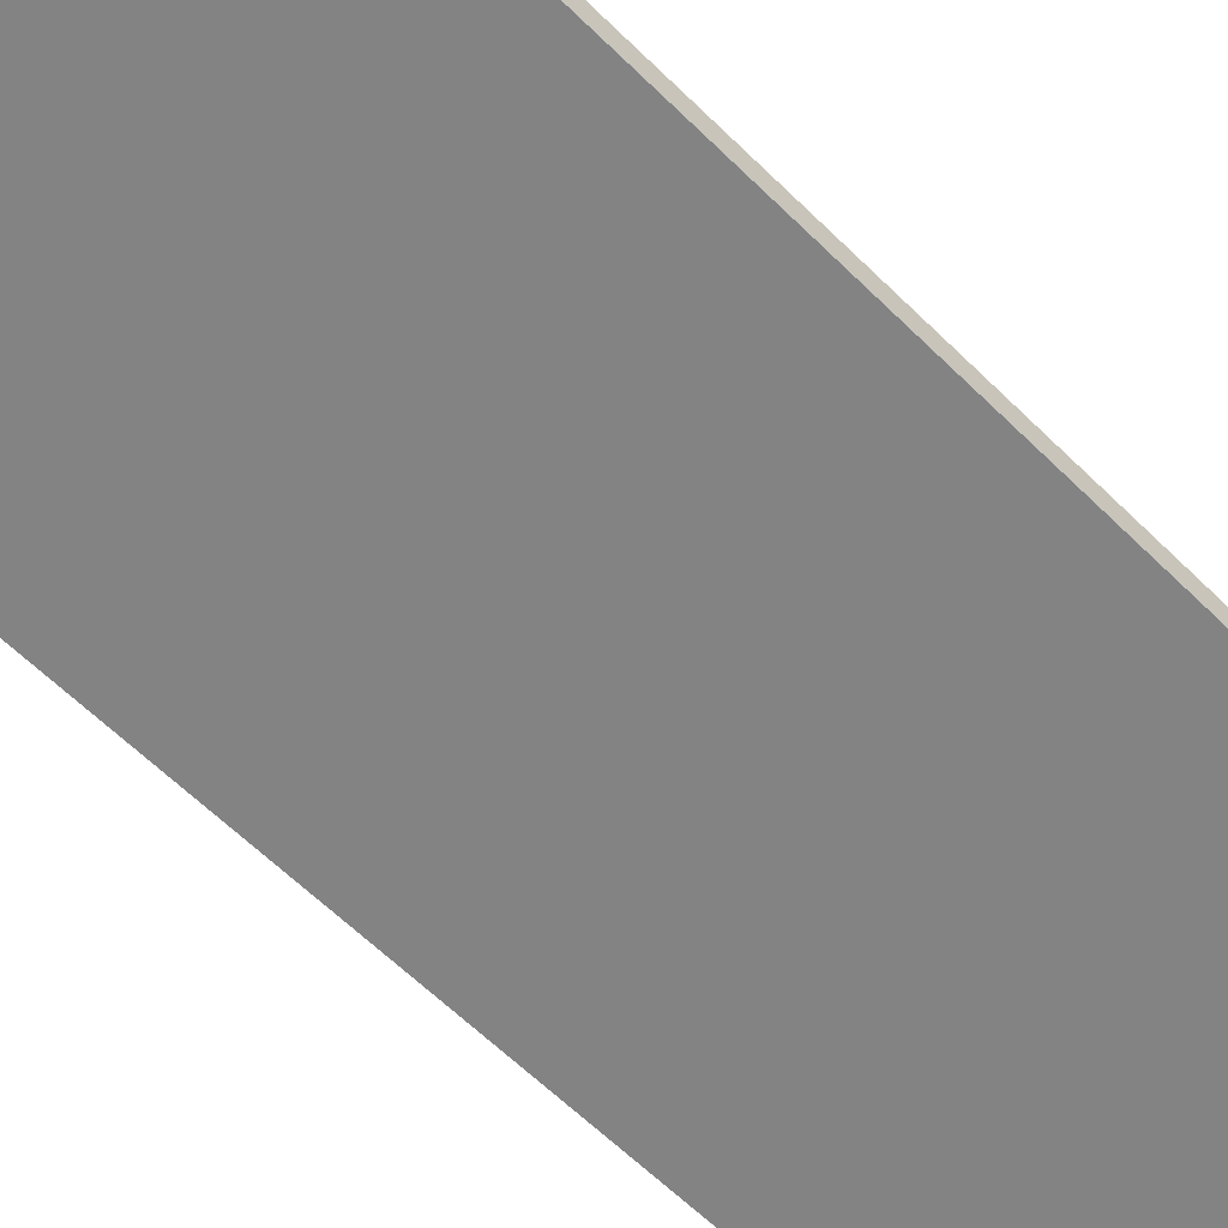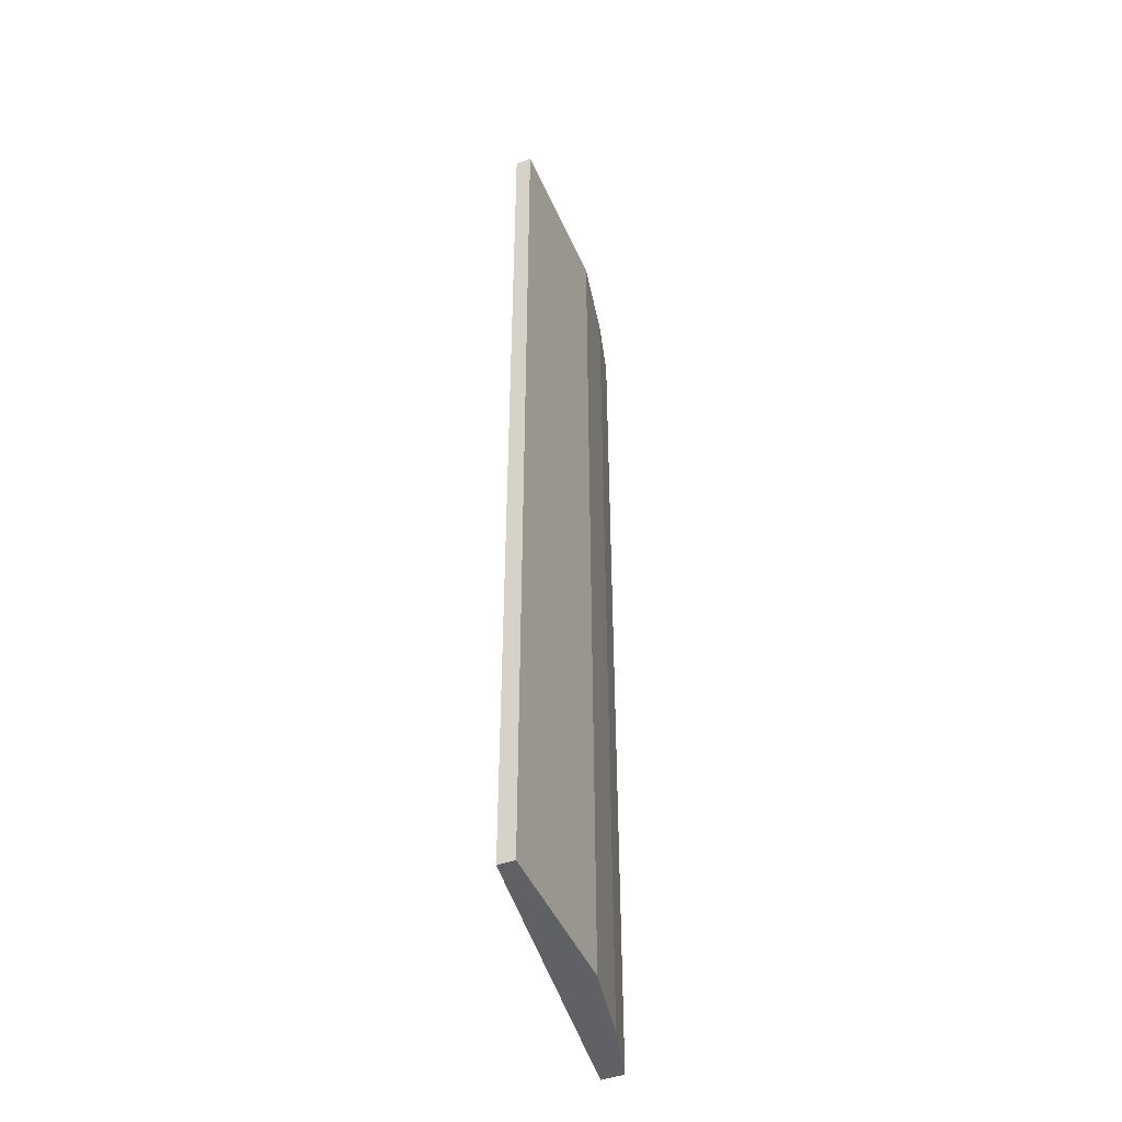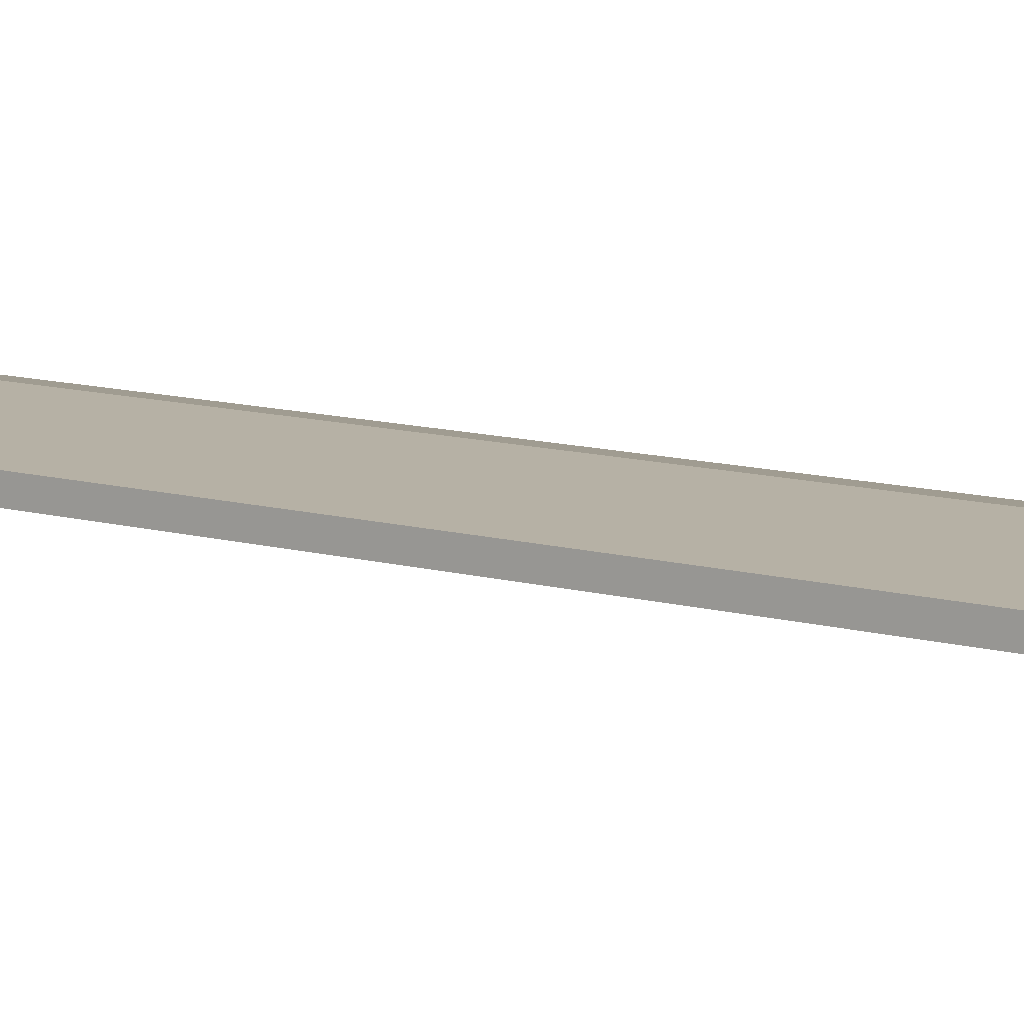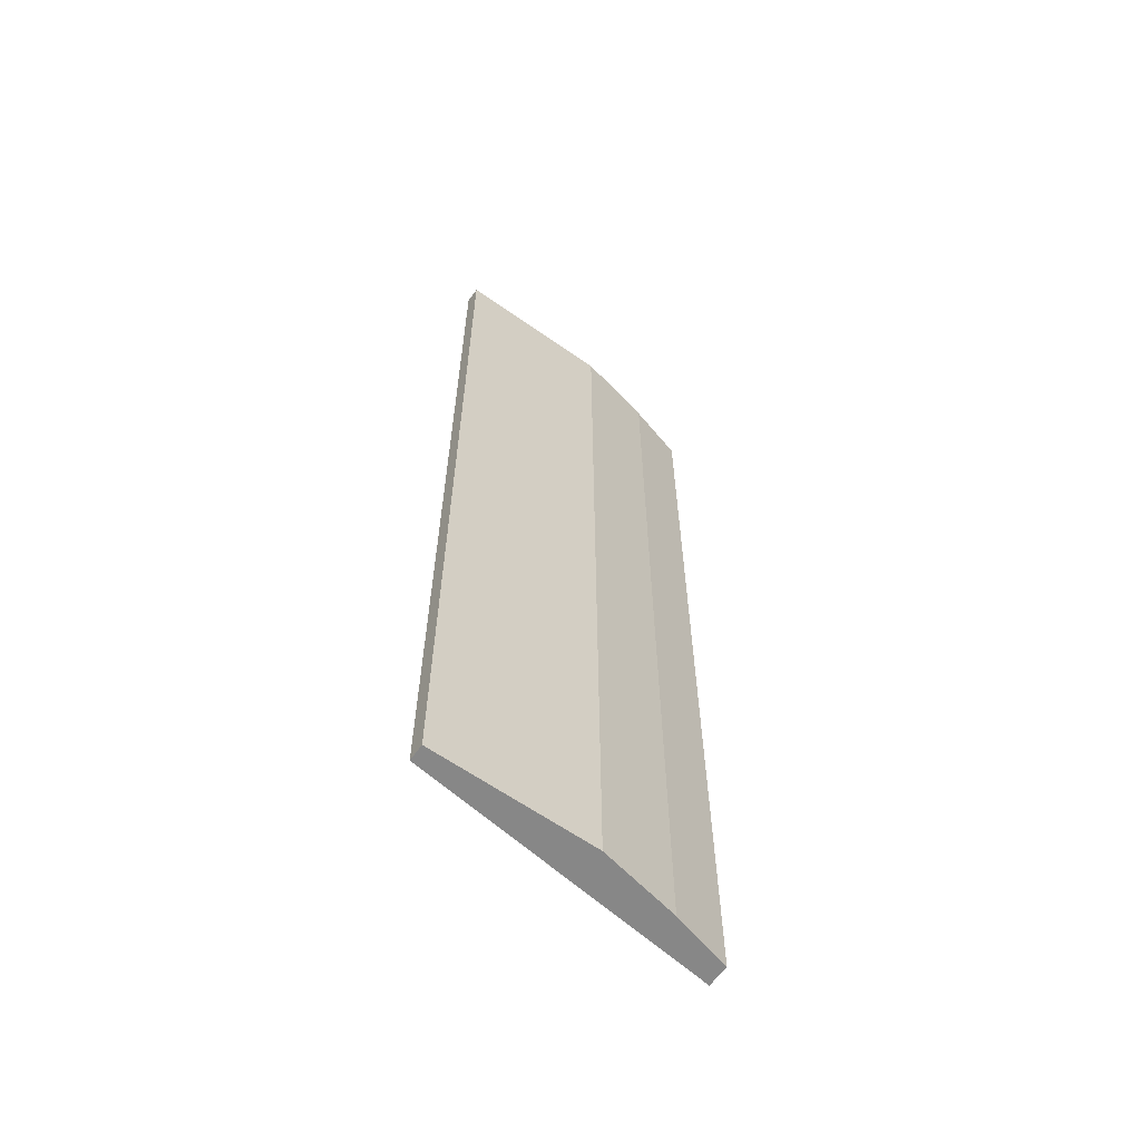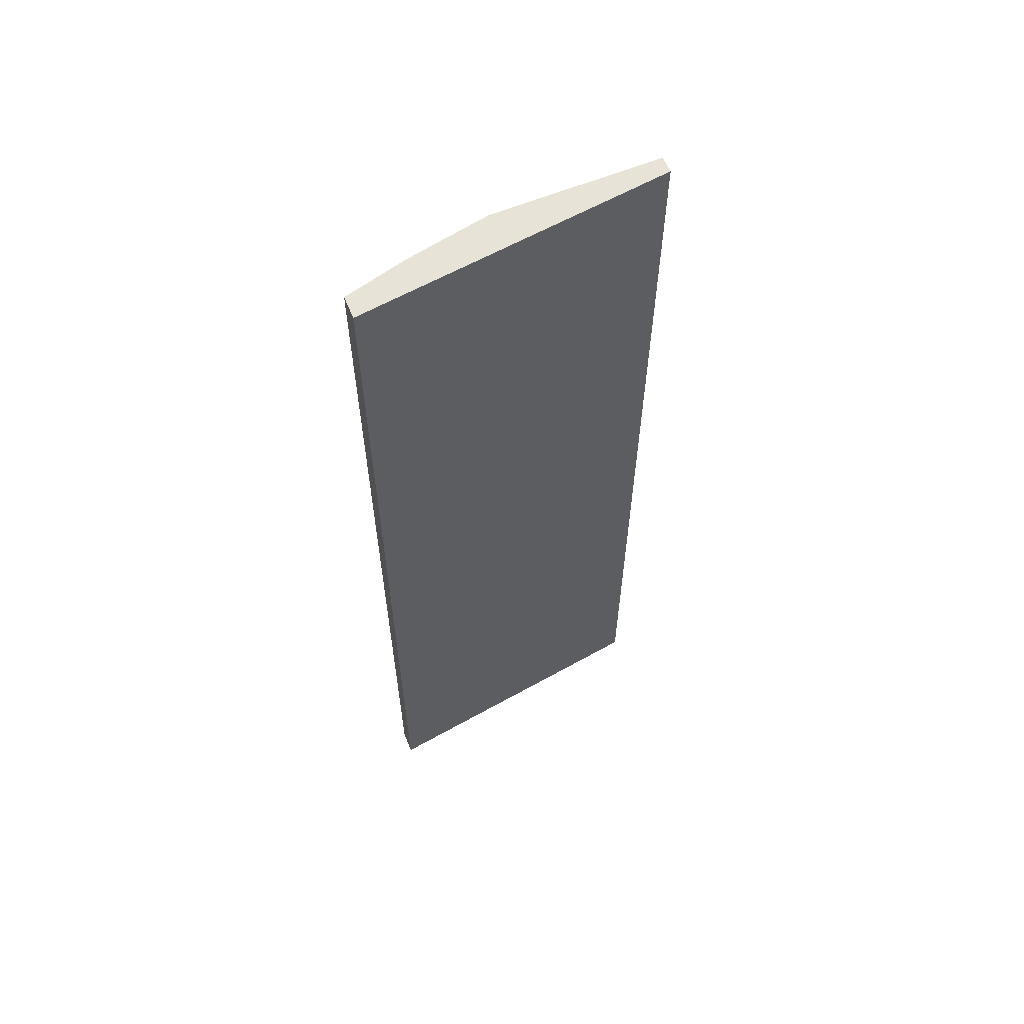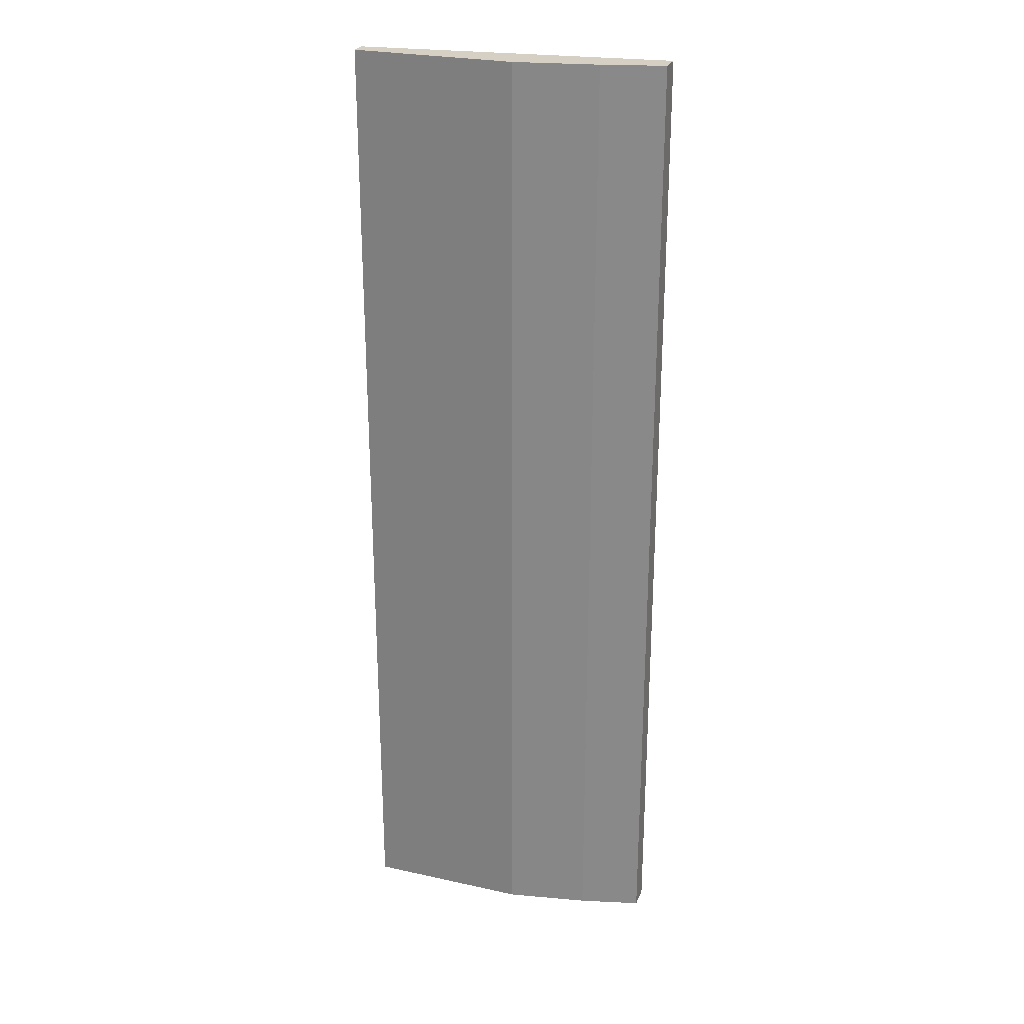
<metadata>
{"format":"obj","ext":"obj","renderer":"f3d","projection":"perspective","resolution":1024,"background":"white","views":[{"elev":-55.8,"azim":43.2,"up":"+Y"},{"elev":-46.6,"azim":112.9,"up":"+Z"},{"elev":12.1,"azim":122.5,"up":"+Y"},{"elev":-62.5,"azim":144.6,"up":"+Z"},{"elev":61.5,"azim":-22.5,"up":"+Z"},{"elev":26.2,"azim":-160.7,"up":"+Z"}]}
</metadata>
<code>
v -0.2774 -0.3153 0.4732
v -0.2774 -0.2959 0.4732
v -0.2774 -0.3162 0.4604
v -0.2773 -0.3162 0.4732
v -0.2219 -0.2811 0.4732
v -0.2774 -0.2957 -0.4145
v -0.0002497 -0.2811 0.4732
v -0.2774 -0.3162 -0.4142
v -0.1479 -0.2663 0.4732
v -0.2219 -0.2809 -0.4145
v -0.2774 -0.2964 -0.4145
v -0.0002497 -0.2663 0.4732
v -0.0002497 -0.2811 -0.4145
v -0.2773 -0.3162 -0.4145
v -0.1479 -0.2661 -0.4145
v -0.0002497 -0.2661 -0.4145
f 9 16 15
f 5 15 10
f 6 10 15
f 6 15 16
f 6 16 13
f 6 13 14
f 5 9 15
f 7 13 16
f 7 16 12
f 8 11 14
f 8 14 13
f 9 12 16
f 6 14 11
f 3 13 7
f 1 12 9
f 3 7 4
f 3 8 13
f 1 2 6
f 1 6 11
f 1 8 3
f 1 3 4
f 1 11 8
f 1 7 12
f 1 9 5
f 1 5 2
f 2 5 10
f 2 10 6
f 1 4 7

</code>
